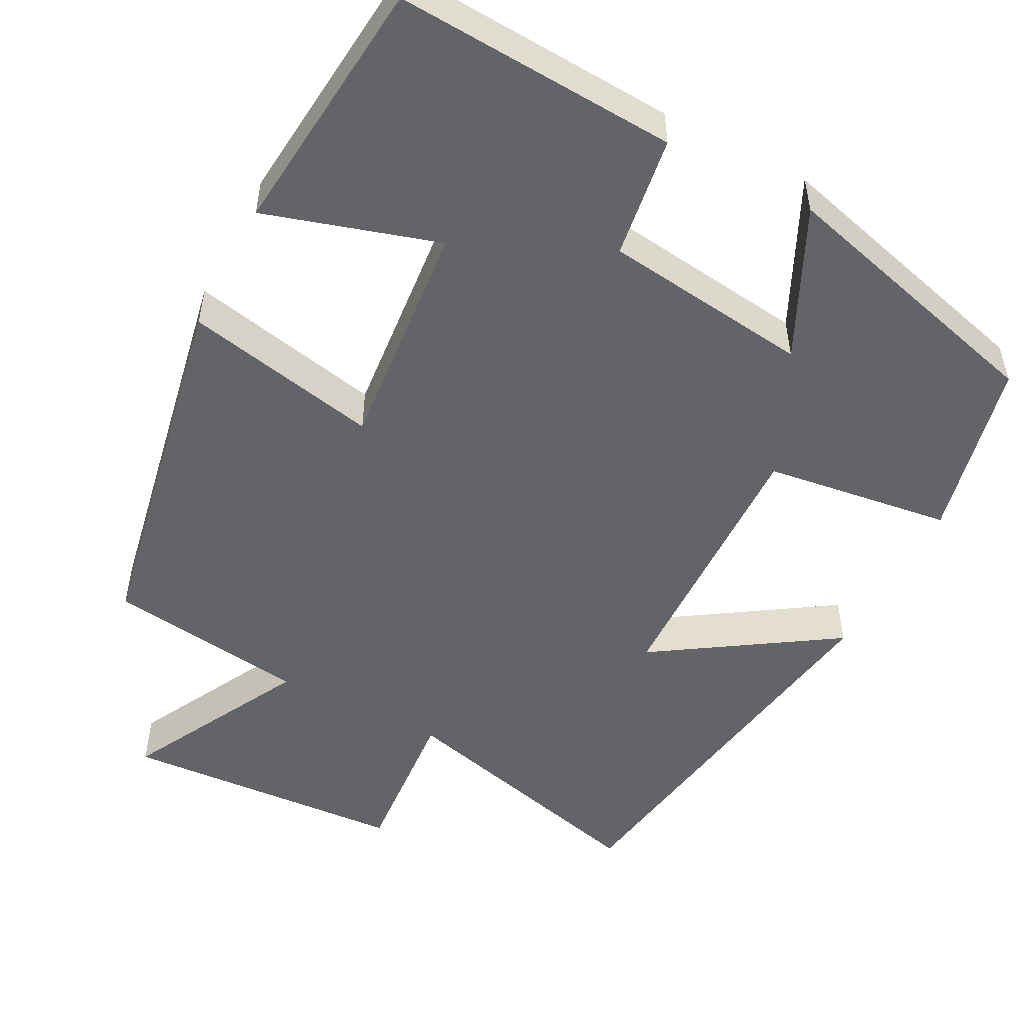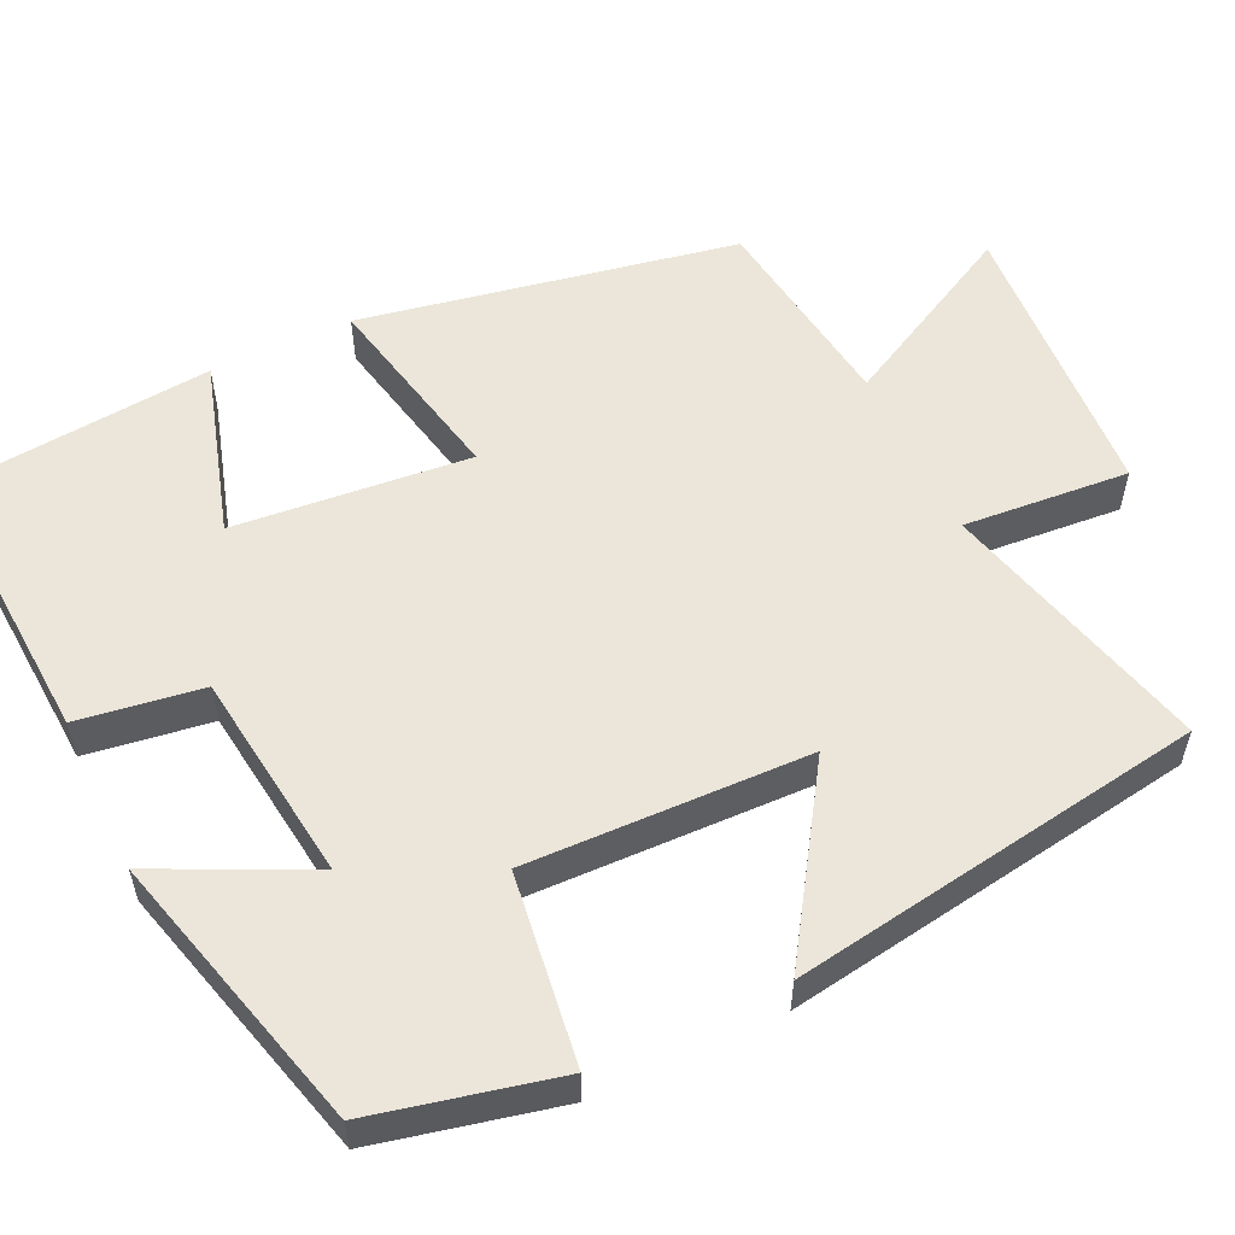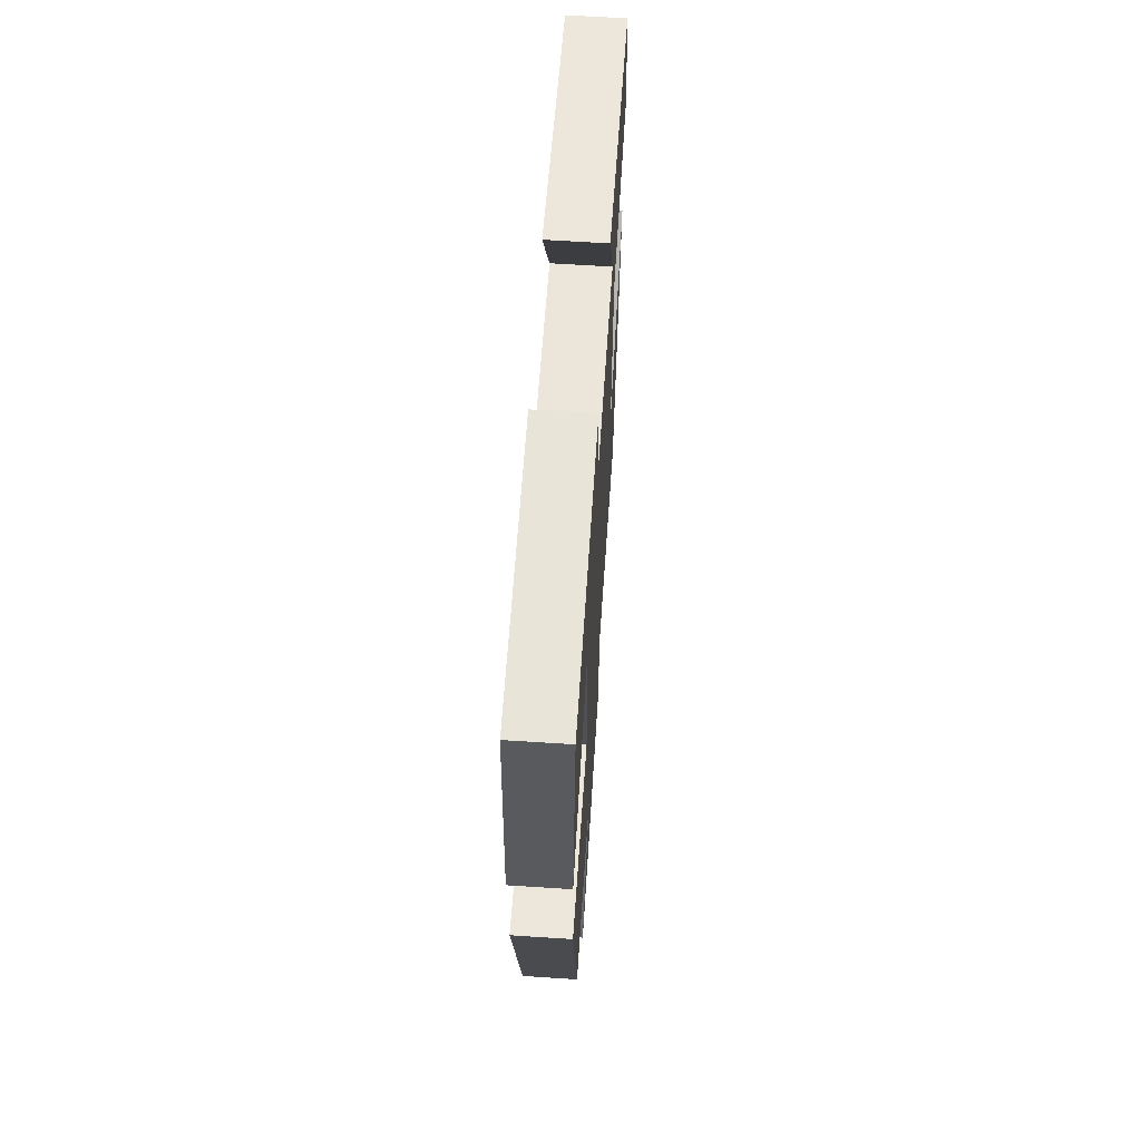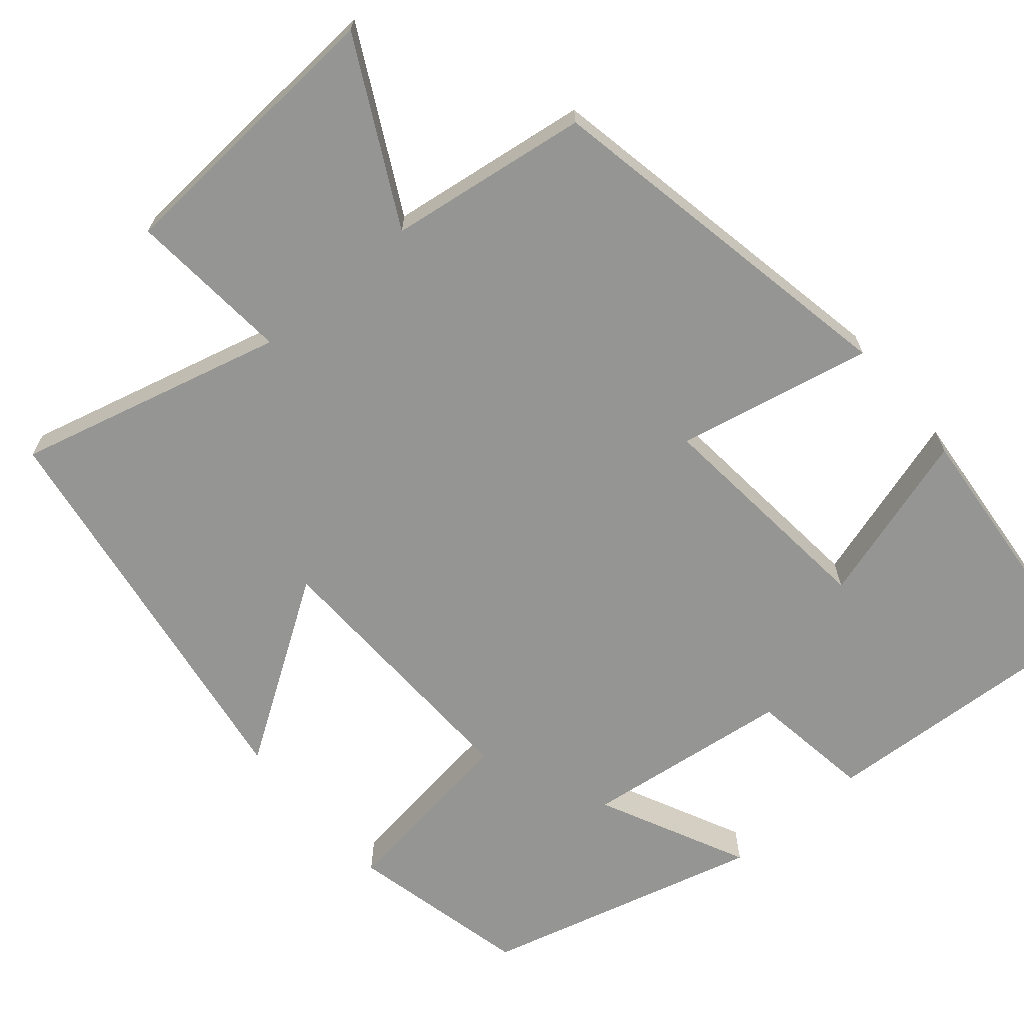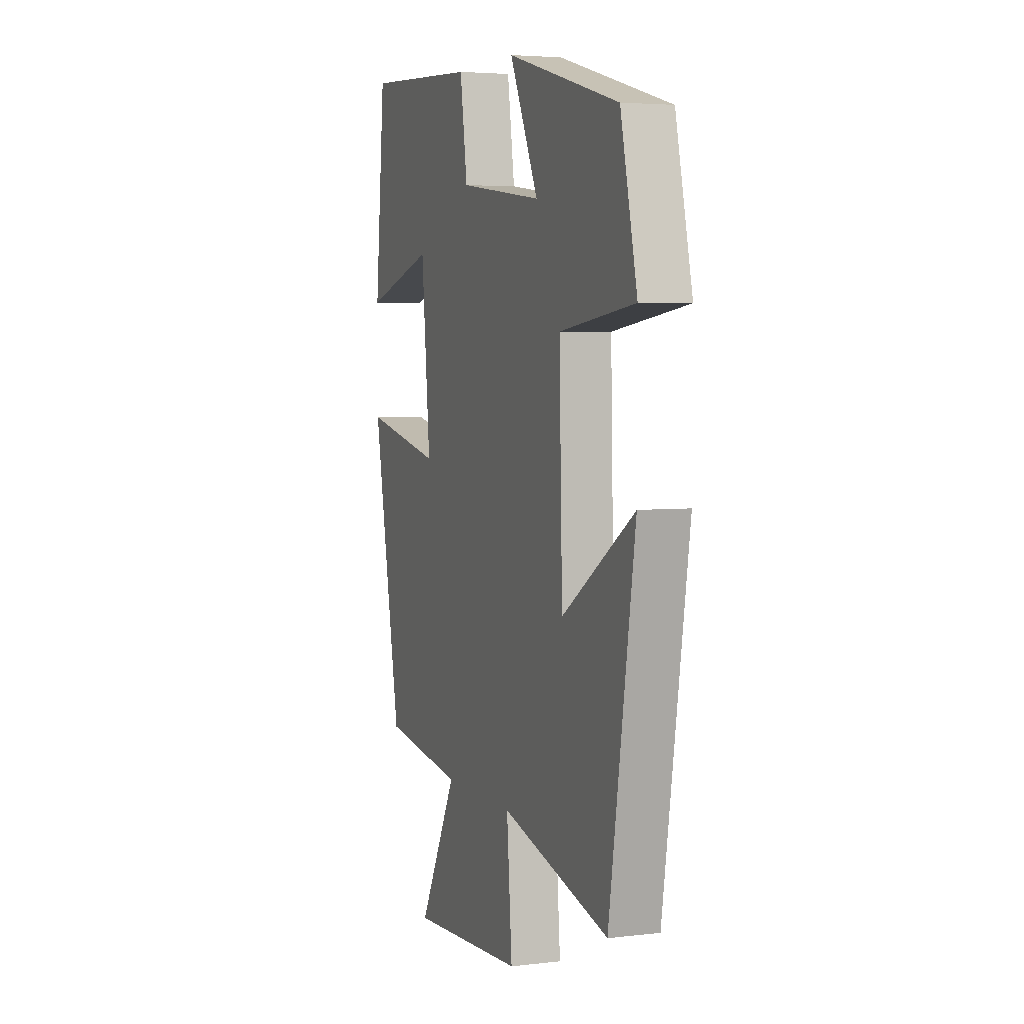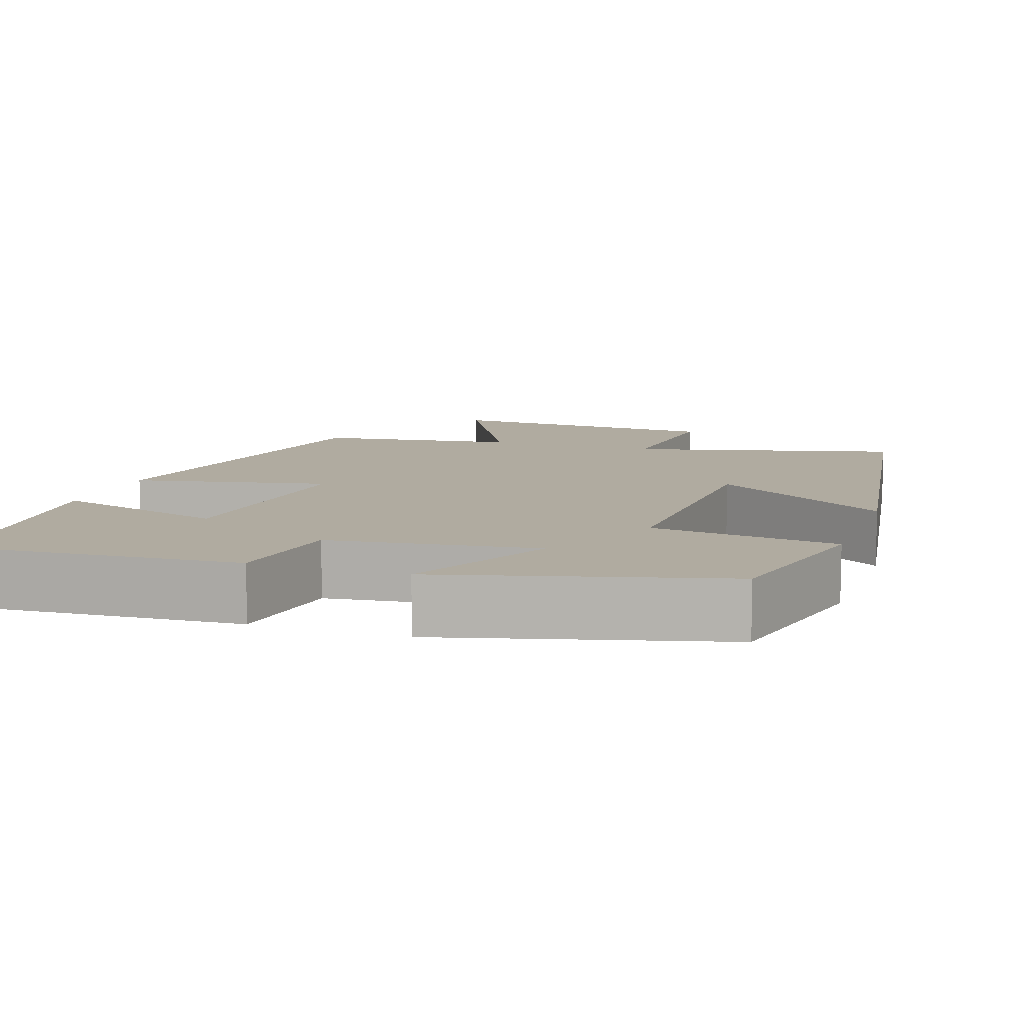
<metadata>
{"format":"obj","ext":"obj","renderer":"f3d","projection":"perspective","resolution":1024,"background":"white","views":[{"elev":-51.2,"azim":-27.5,"up":"+Y"},{"elev":55.8,"azim":64.7,"up":"+Y"},{"elev":65.0,"azim":-86.3,"up":"+Z"},{"elev":-67.3,"azim":-139.5,"up":"+Y"},{"elev":4.3,"azim":69.3,"up":"+Z"},{"elev":9.8,"azim":18.8,"up":"+Y"}]}
</metadata>
<code>
v -0.411 0.07 -0.464
v -0.5 0.07 0.01
v -0.25 0.07 -0.043
v -0.278 0.07 0.255
v -0.5 0.07 0.188
v -0.468 0.07 0.522
v -0.108 0.07 0.5
v -0.085 0.07 0.343
v 0.181 0.07 0.309
v 0.09 0.07 0.5
v 0.447 0.07 0.404
v 0.5 0.07 0.172
v 0.26 0.07 0.14
v 0.27 0.07 -0.216
v 0.5 0.07 -0.066
v 0.418 0.07 -0.589
v 0.074 0.07 -0.5
v 0.091 0.07 -0.709
v -0.275 0.07 -0.731
v -0.154 0.07 -0.5
v -0.411 0 -0.464
v -0.5 0 0.01
v -0.25 0 -0.043
v -0.278 0 0.255
v -0.5 0 0.188
v -0.468 0 0.522
v -0.108 0 0.5
v -0.085 0 0.343
v 0.181 0 0.309
v 0.09 0 0.5
v 0.447 0 0.404
v 0.5 0 0.172
v 0.26 0 0.14
v 0.27 0 -0.216
v 0.5 0 -0.066
v 0.418 0 -0.589
v 0.074 0 -0.5
v 0.091 0 -0.709
v -0.275 0 -0.731
v -0.154 0 -0.5
f 17 18 19 20
f 1 2 3
f 20 1 3
f 17 20 3
f 14 15 16 17
f 17 3 4
f 14 17 4
f 13 14 4
f 12 13 4
f 9 10 11 12
f 8 9 12 4
f 6 7 8
f 5 6 8
f 4 5 8
f 40 39 38 37
f 23 22 21
f 23 21 40
f 23 40 37
f 37 36 35 34
f 24 23 37
f 24 37 34
f 24 34 33
f 24 33 32
f 32 31 30 29
f 24 32 29 28
f 28 27 26
f 28 26 25
f 28 25 24
f 1 21 22 2
f 2 22 23 3
f 3 23 24 4
f 4 24 25 5
f 5 25 26 6
f 6 26 27 7
f 7 27 28 8
f 8 28 29 9
f 9 29 30 10
f 10 30 31 11
f 11 31 32 12
f 12 32 33 13
f 13 33 34 14
f 14 34 35 15
f 15 35 36 16
f 16 36 37 17
f 17 37 38 18
f 18 38 39 19
f 19 39 40 20
f 20 40 21 1

</code>
